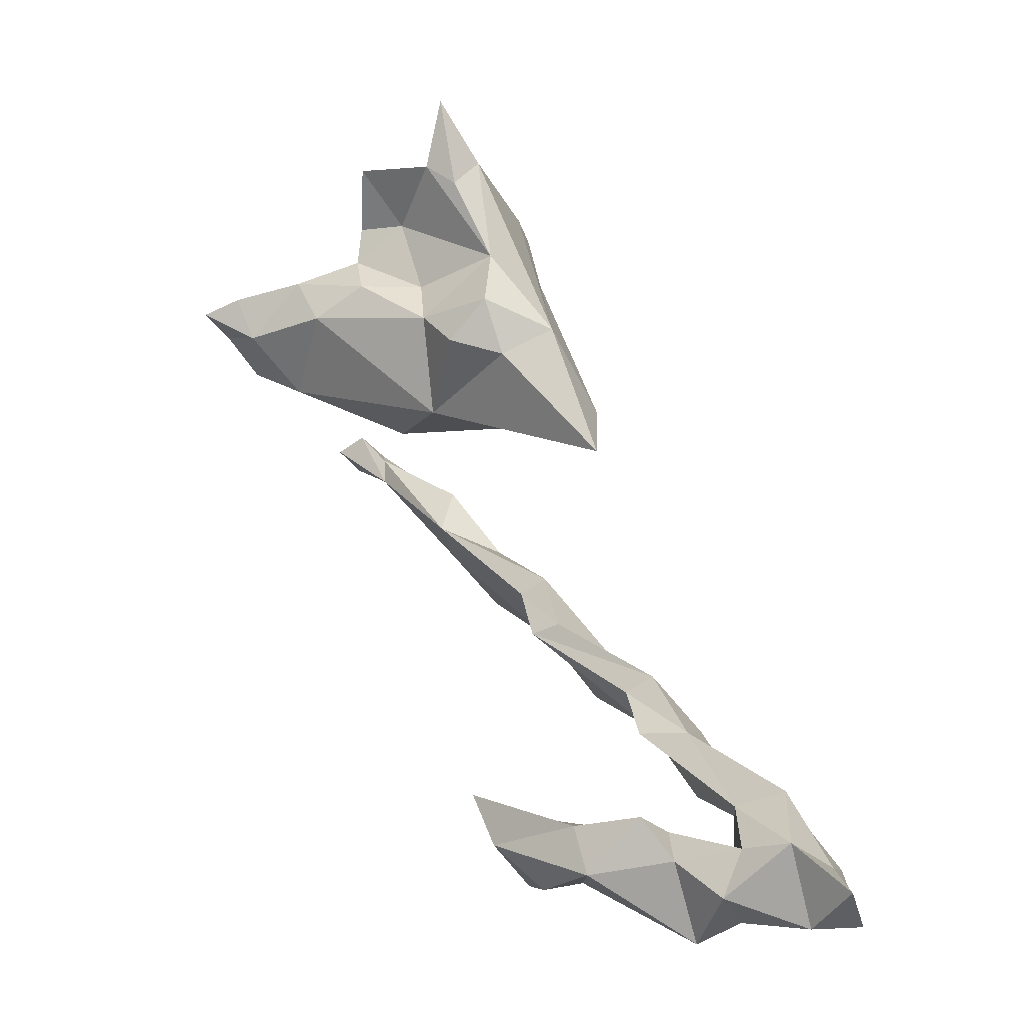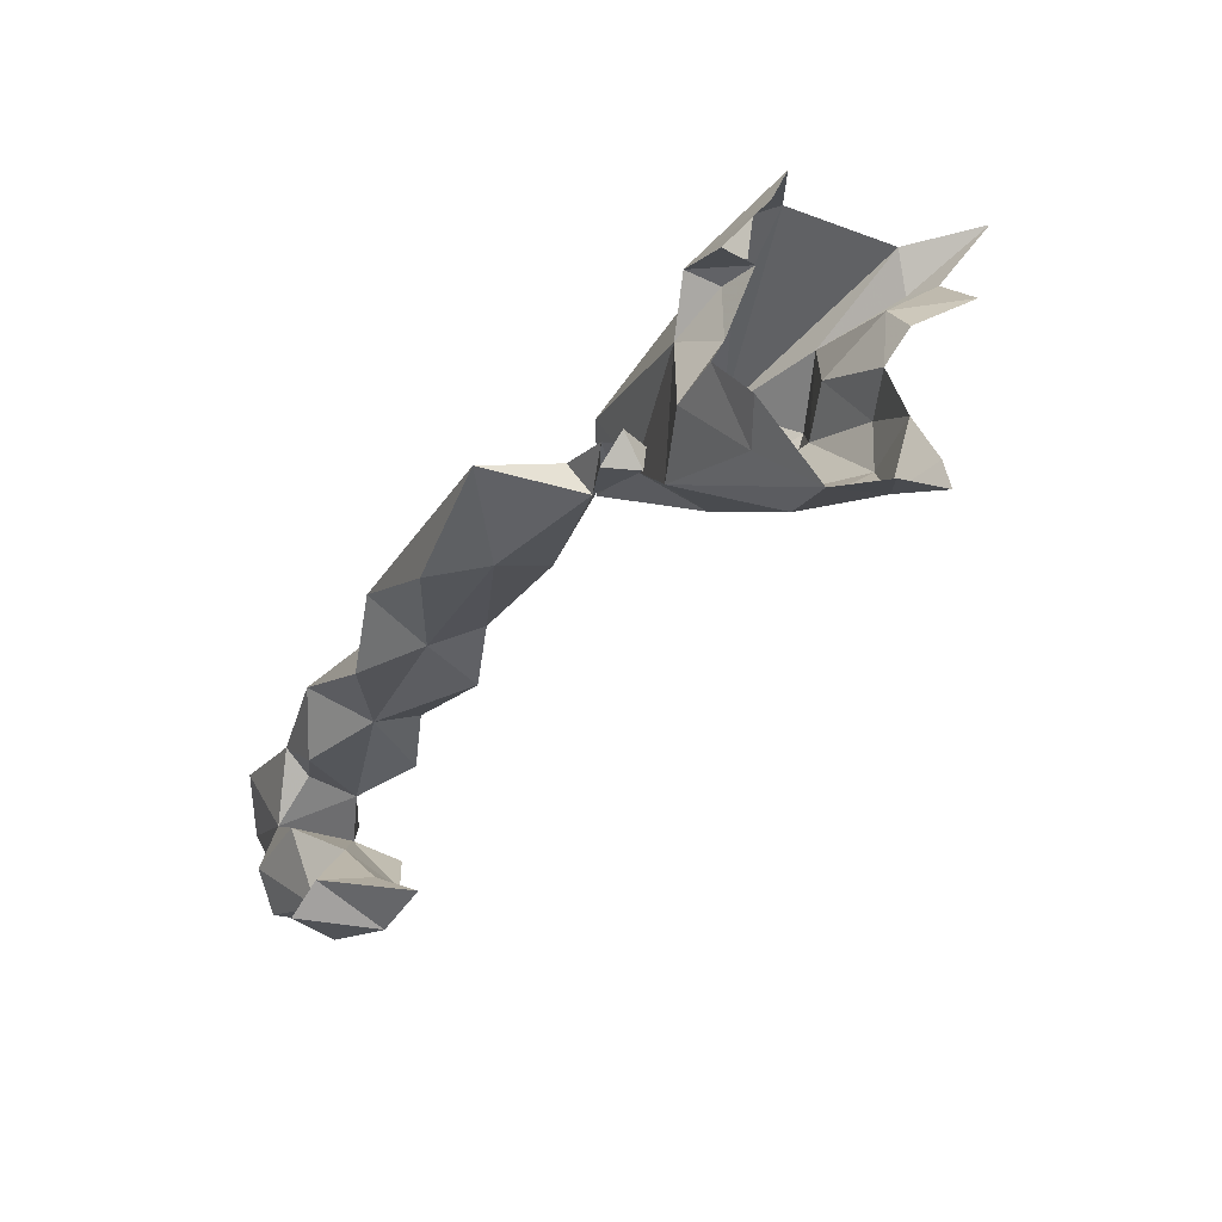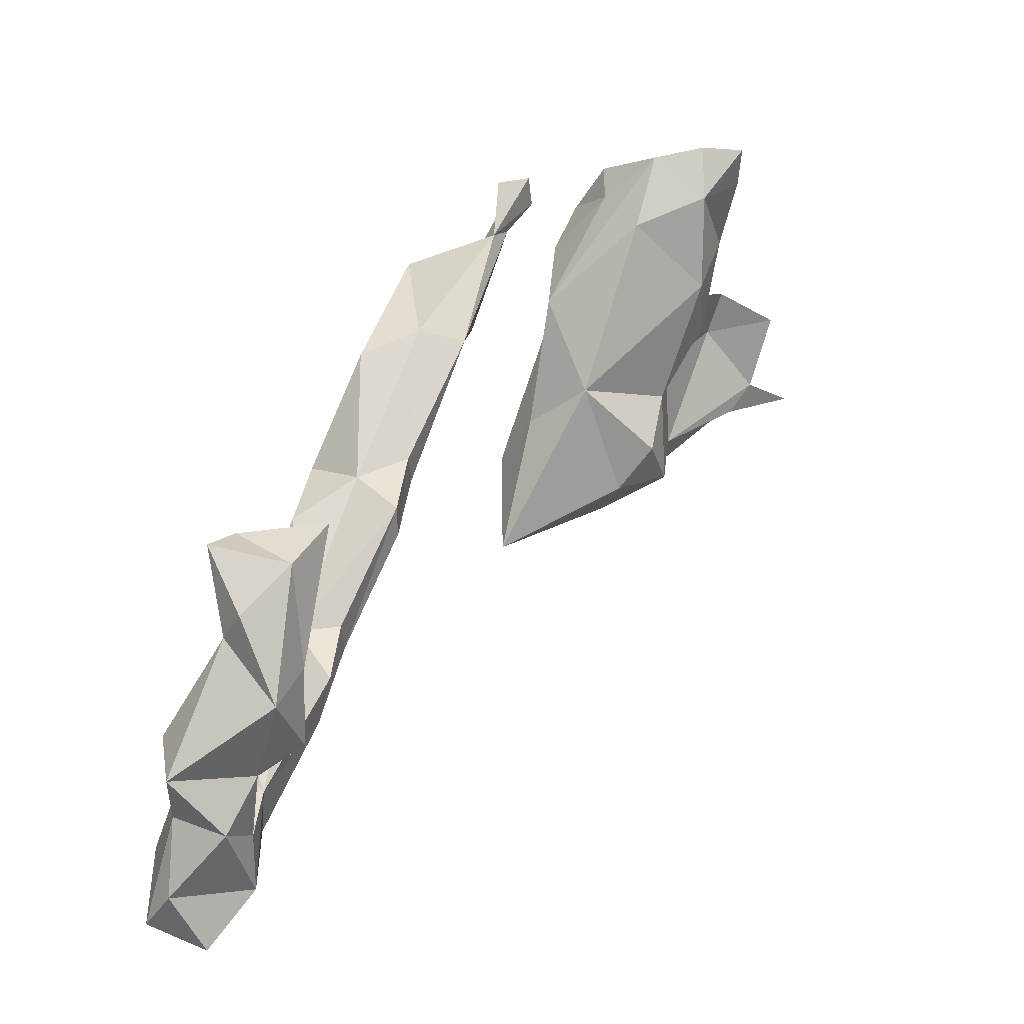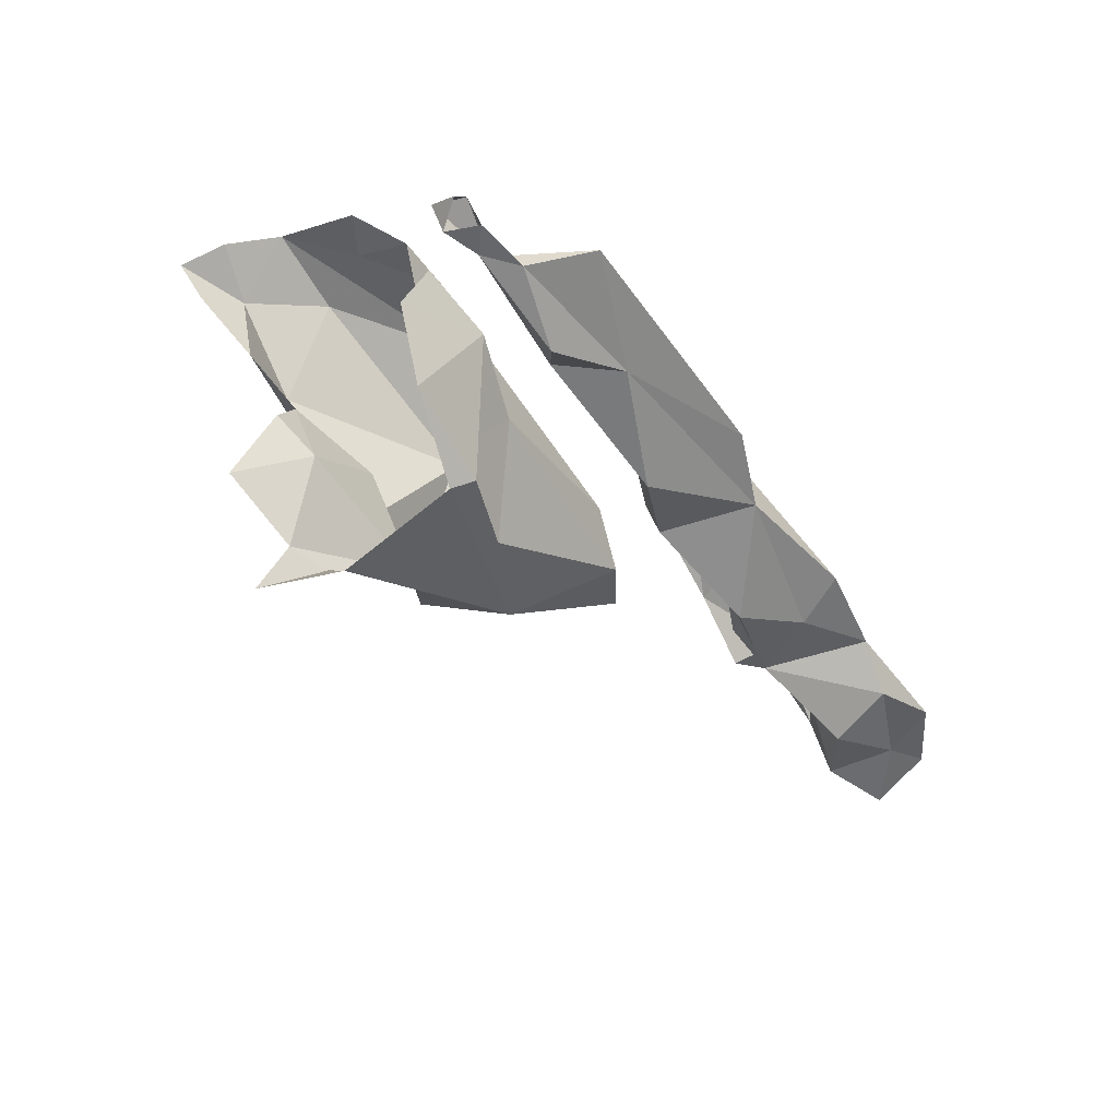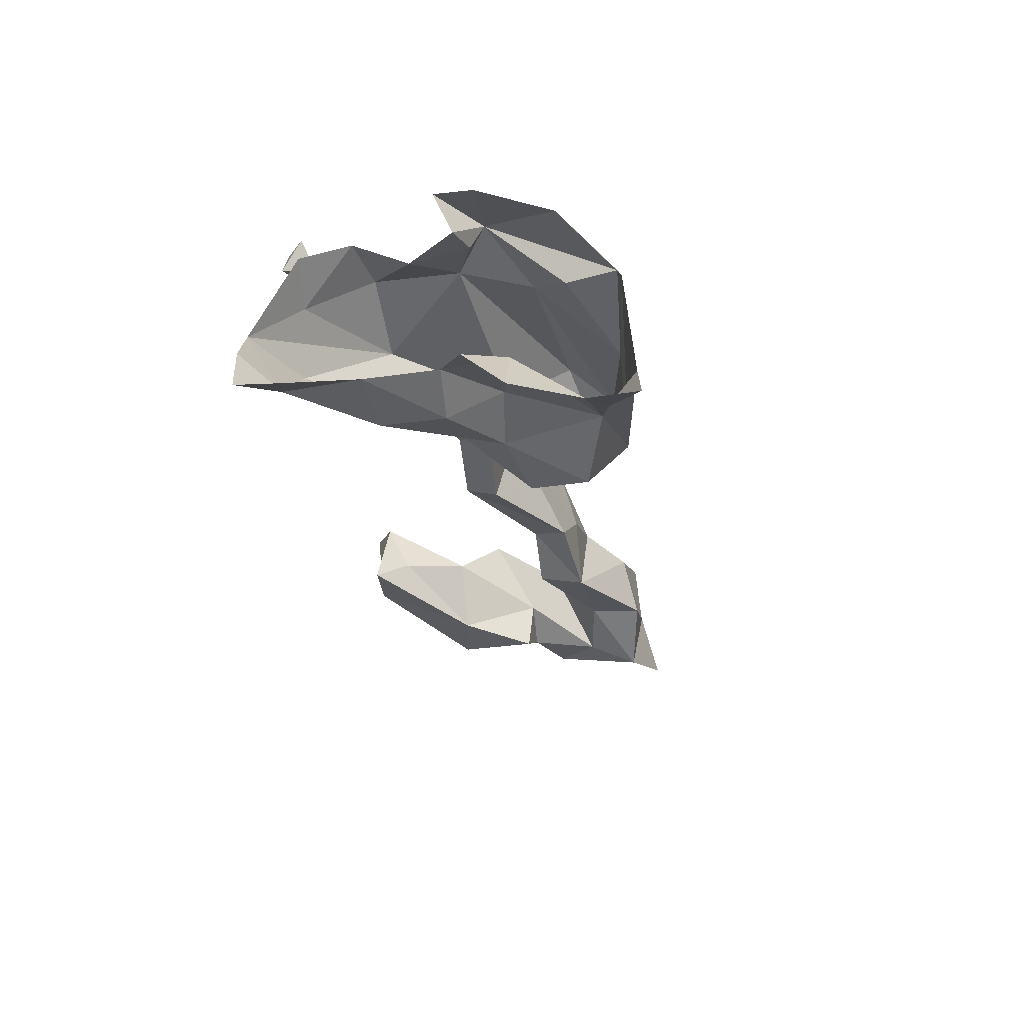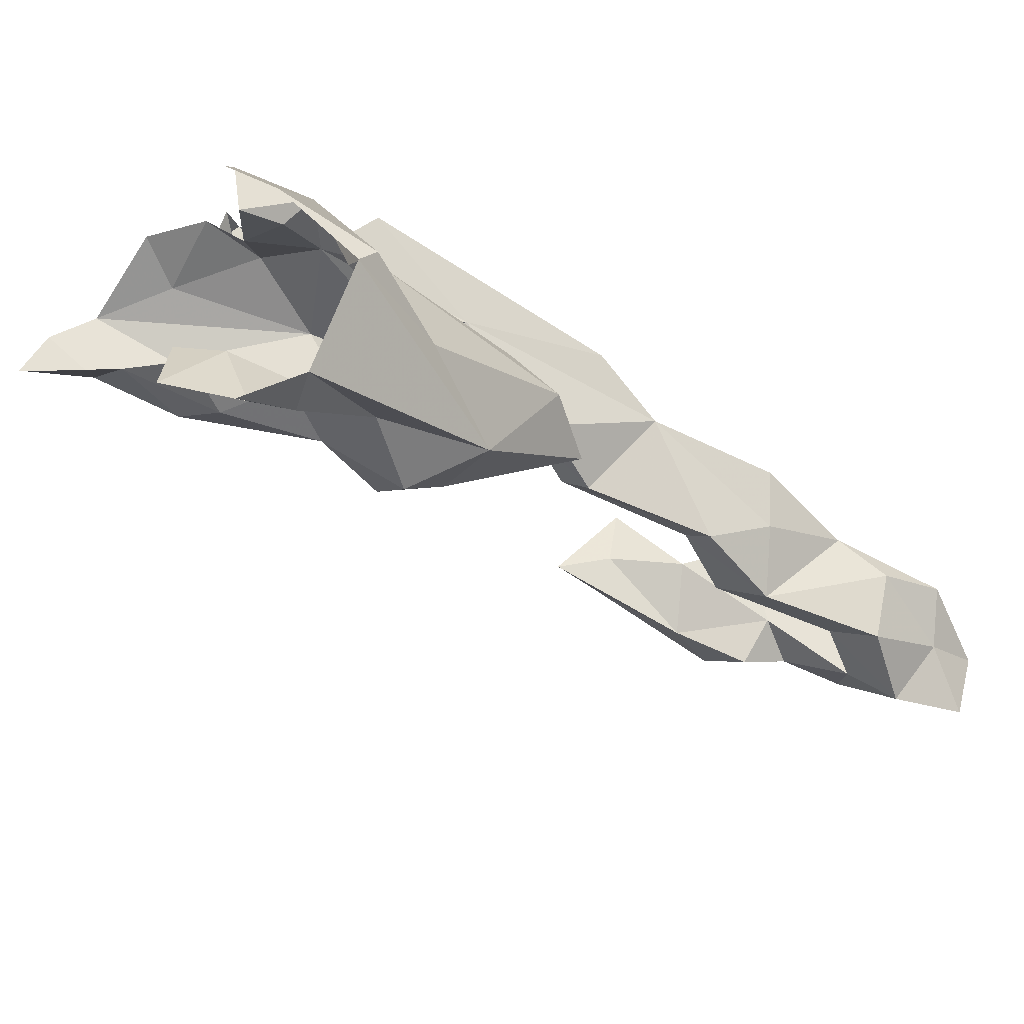
<metadata>
{"format":"obj","ext":"obj","renderer":"f3d","projection":"perspective","resolution":1024,"background":"white","views":[{"elev":-58.3,"azim":173.8,"up":"+Y"},{"elev":36.1,"azim":51.6,"up":"+Y"},{"elev":-49.6,"azim":53.2,"up":"+Y"},{"elev":57.9,"azim":-153.0,"up":"+Y"},{"elev":32.2,"azim":141.0,"up":"+Y"},{"elev":-61.8,"azim":-161.0,"up":"+Z"}]}
</metadata>
<code>
v 3 1.443 1.309
v 2.967 1.479 1.356
v 2.947 1.432 1.321
v 2.991 1.468 1.32
v 2.967 1.491 1.318
v 2.992 1.492 1.321
v 2.957 1.473 1.227
v 2.834 1.324 1.375
v 2.945 1.445 1.246
v 2.801 1.265 1.364
v 2.913 1.434 1.22
v 2.923 1.472 1.189
v 2.9 1.404 1.297
v 2.836 1.277 1.355
v 2.934 1.4 1.289
v 2.857 1.363 1.281
v 2.884 1.349 1.355
v 2.795 1.28 1.383
v 2.892 1.392 1.39
v 2.905 1.386 1.247
v 2.929 1.393 1.246
v 2.915 1.4 1.226
v 2.942 1.418 1.248
v 2.933 1.457 1.194
v 2.944 1.481 1.163
v 2.887 1.446 1.239
v 2.902 1.467 1.278
v 2.893 1.398 1.364
v 2.908 1.481 1.251
v 2.873 1.351 1.346
v 2.967 1.468 1.366
v 2.925 1.472 1.3
v 2.955 1.468 1.356
v 2.967 1.468 1.346
v 2.978 1.468 1.356
v 2.856 1.394 1.278
v 2.915 1.448 1.381
v 2.899 1.491 1.227
v 2.893 1.488 1.236
v 2.92 1.52 1.244
v 2.919 1.495 1.291
v 2.923 1.398 1.353
v 2.914 1.402 1.372
v 3.005 1.466 1.261
v 2.974 1.442 1.247
v 2.994 1.439 1.265
v 2.954 1.468 1.322
v 2.868 1.339 1.372
v 3.023 1.468 1.315
v 2.847 1.357 1.384
v 3.05 1.469 1.284
v 3.035 1.468 1.274
v 3.025 1.455 1.288
v 2.844 1.32 1.39
v 2.954 1.455 1.351
v 2.952 1.485 1.299
v 2.953 1.447 1.358
v 2.878 1.319 1.356
v 2.87 1.41 1.292
v 2.825 1.278 1.346
v 2.868 1.316 1.348
v 3.038 1.473 1.298
v 2.777 1.237 1.384
v 2.937 1.451 1.357
v 2.919 1.419 1.346
v 2.947 1.467 1.192
v 2.832 1.248 1.356
v 2.944 1.504 1.28
v 2.932 1.492 1.284
v 2.978 1.479 1.203
v 2.882 1.399 1.238
v 2.941 1.526 1.27
v 2.943 1.516 1.294
v 2.977 1.466 1.246
v 2.976 1.478 1.234
v 2.801 1.248 1.388
v 2.772 1.206 1.348
v 2.773 1.172 1.349
v 2.75 1.181 1.367
v 2.8 1.203 1.416
v 2.825 1.274 1.371
v 2.791 1.208 1.361
v 2.878 1.248 1.408
v 2.787 1.226 1.381
v 2.872 1.256 1.431
v 2.858 1.215 1.384
v 2.847 1.238 1.402
v 2.812 1.241 1.348
v 2.761 1.22 1.372
v 2.742 1.199 1.383
v 2.818 1.234 1.409
v 2.79 1.183 1.363
v 2.802 1.177 1.412
v 2.89 1.232 1.413
v 2.85 1.219 1.419
v 2.867 1.215 1.422
v 2.871 1.242 1.443
v 2.785 1.177 1.399
v 2.797 1.169 1.379
v 2.76 1.159 1.383
v 2.738 1.16 1.381
v 2.901 1.255 1.403
v 2.748 1.152 1.356
v 2.852 1.192 1.392
v 2.786 1.207 1.397
v 2.816 1.189 1.378
v 2.832 1.202 1.366
v 2.817 1.211 1.38
f 1 15 3
f 4 5 6
f 7 11 9
f 71 11 12
f 18 54 81
f 42 65 28
f 1 46 15
f 20 21 22
f 15 23 21
f 12 24 25
f 61 30 8
f 50 19 48
f 59 27 32
f 81 14 67
f 81 67 82
f 105 84 82
f 27 36 26
f 27 59 36
f 26 38 39
f 71 12 38
f 40 39 38
f 40 41 39
f 32 3 13
f 2 34 35
f 44 45 46
f 2 35 31
f 47 4 3
f 47 3 32
f 49 1 3
f 51 52 53
f 11 23 9
f 11 22 23
f 54 48 81
f 24 12 11
f 44 53 52
f 47 32 56
f 48 17 58
f 17 61 58
f 36 16 71
f 36 59 16
f 48 58 81
f 64 28 65
f 15 21 20
f 15 16 13
f 15 20 16
f 71 26 36
f 22 11 71
f 49 62 53
f 64 65 55
f 23 22 21
f 60 61 8
f 60 8 10
f 43 48 19
f 18 63 10
f 18 10 8
f 64 37 28
f 13 59 32
f 30 42 28
f 30 28 8
f 28 50 8
f 30 61 17
f 66 25 24
f 11 66 24
f 11 7 66
f 55 57 34
f 55 34 33
f 67 14 88
f 53 44 46
f 53 1 49
f 53 46 1
f 57 55 42
f 68 56 69
f 70 66 7
f 57 42 43
f 16 20 71
f 18 76 63
f 10 63 88
f 51 53 62
f 57 31 35
f 60 10 88
f 49 4 6
f 49 3 4
f 60 88 14
f 58 60 14
f 58 14 81
f 42 30 17
f 42 17 43
f 71 38 26
f 72 41 40
f 72 73 41
f 3 15 13
f 48 43 17
f 76 18 81
f 18 8 54
f 8 50 54
f 50 28 37
f 50 37 19
f 37 43 19
f 57 37 64
f 57 64 33
f 64 55 33
f 32 69 56
f 32 41 69
f 9 74 7
f 45 44 74
f 22 71 20
f 57 33 31
f 46 23 15
f 46 45 23
f 35 34 57
f 84 76 82
f 57 43 37
f 54 50 48
f 41 68 69
f 41 73 68
f 16 59 13
f 90 89 63
f 47 5 4
f 47 56 5
f 7 75 70
f 7 74 75
f 63 89 88
f 29 27 26
f 39 29 26
f 39 41 29
f 45 9 23
f 45 74 9
f 41 27 29
f 41 32 27
f 82 77 78
f 79 78 77
f 80 95 93
f 61 60 58
f 83 86 102
f 76 84 63
f 55 65 42
f 67 88 82
f 95 87 85
f 98 99 100
f 101 100 103
f 81 82 76
f 108 86 87
f 78 100 99
f 105 82 92
f 108 107 86
f 87 95 91
f 79 89 90
f 98 100 101
f 79 90 101
f 106 104 107
f 96 97 94
f 96 95 97
f 95 104 93
f 93 104 106
f 104 96 94
f 104 94 86
f 85 97 95
f 105 92 108
f 104 86 107
f 108 92 106
f 80 91 95
f 80 105 91
f 108 106 107
f 98 105 93
f 98 93 99
f 105 108 91
f 99 93 106
f 99 106 92
f 80 93 105
f 94 85 102
f 78 92 82
f 78 99 92
f 105 98 101
f 103 78 79
f 79 77 89
f 88 77 82
f 88 89 77
f 78 103 100
f 96 104 95
f 94 102 86
f 101 103 79
f 90 105 101
f 105 63 84
f 83 87 86
f 87 91 108
f 105 90 63
f 83 85 87
f 83 102 85
f 85 94 97

</code>
